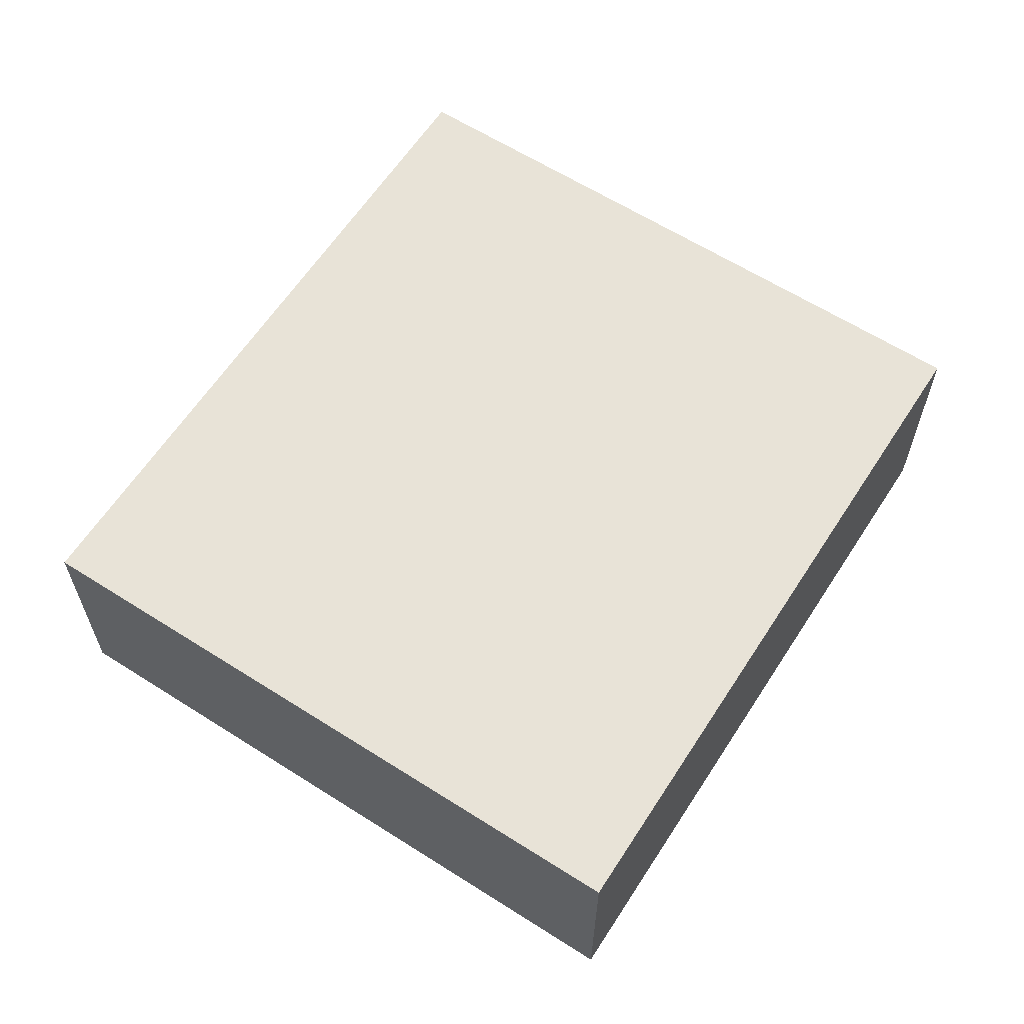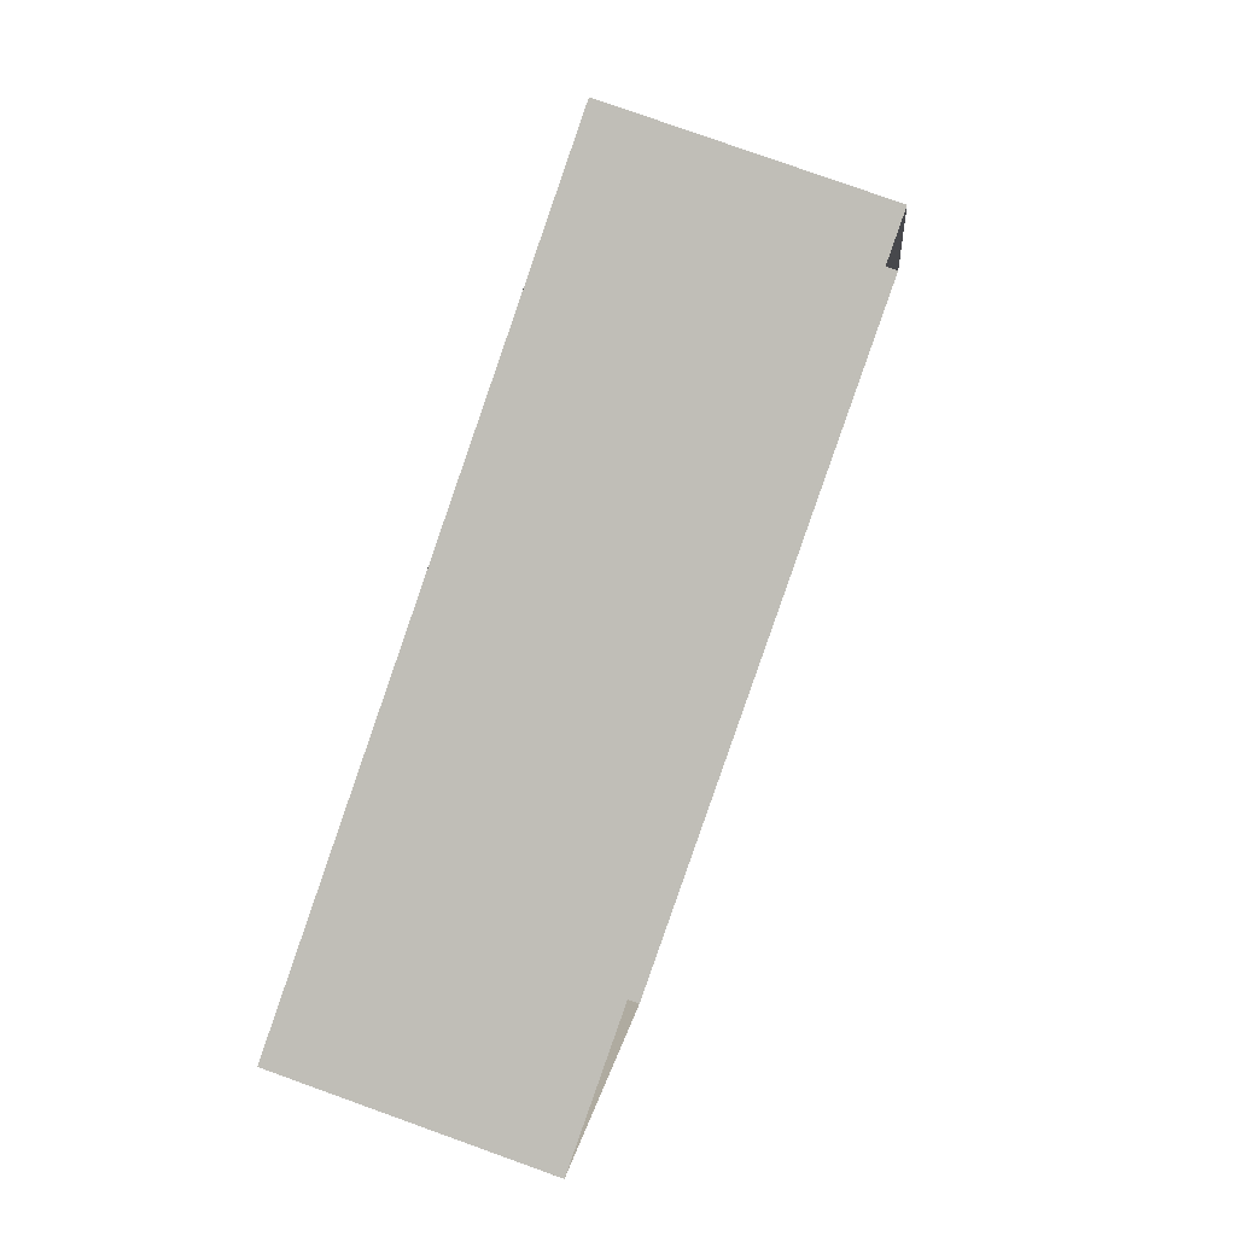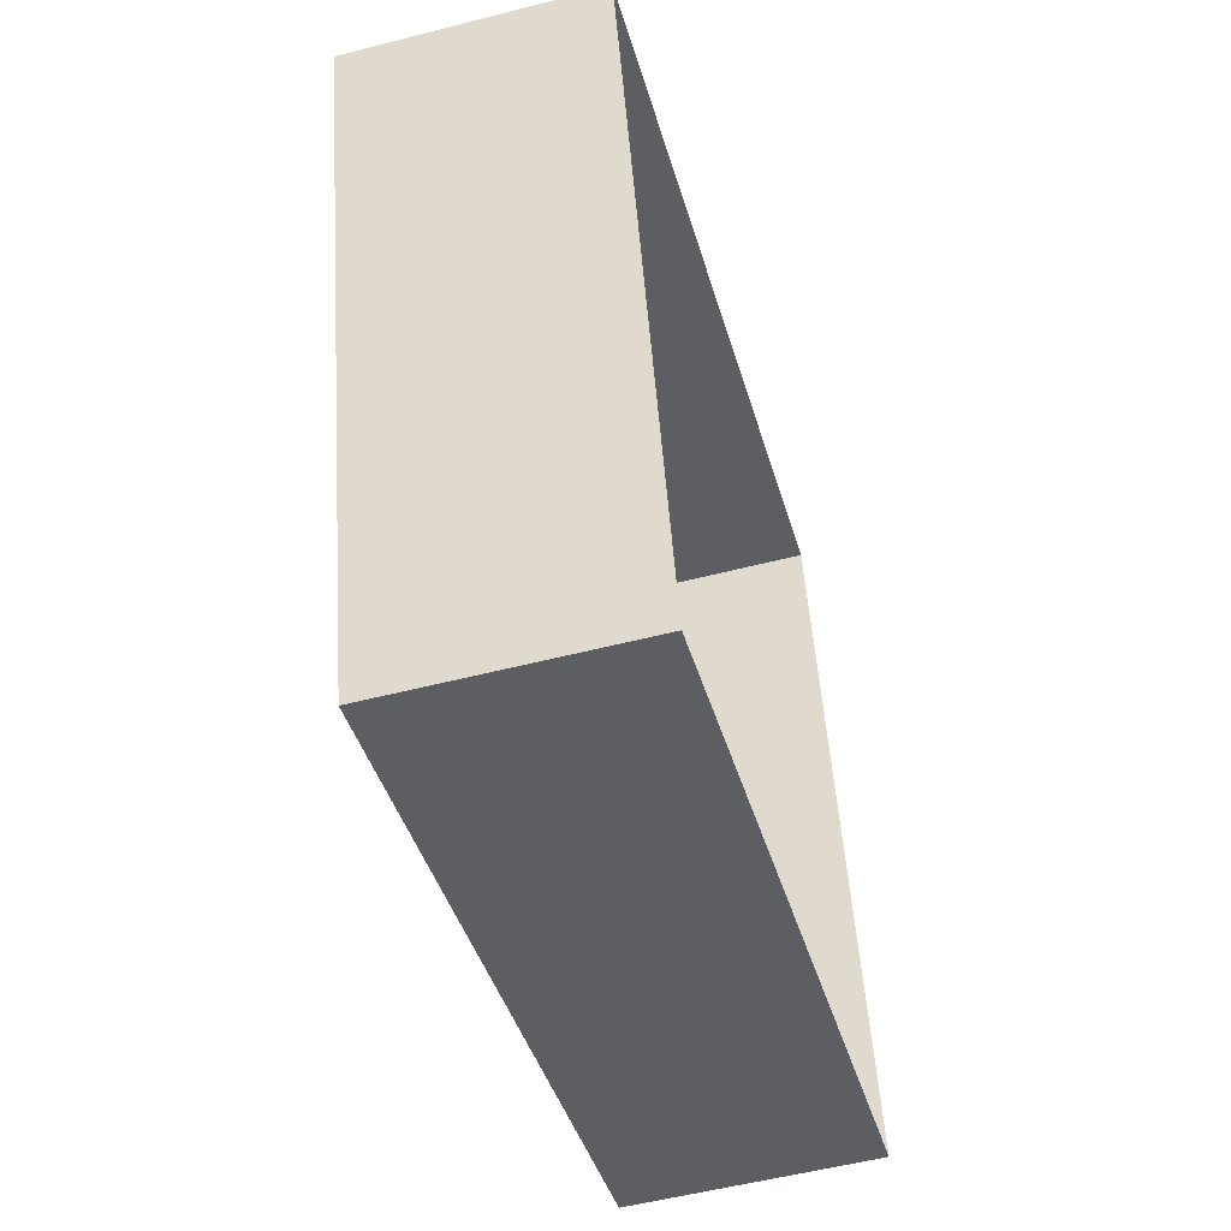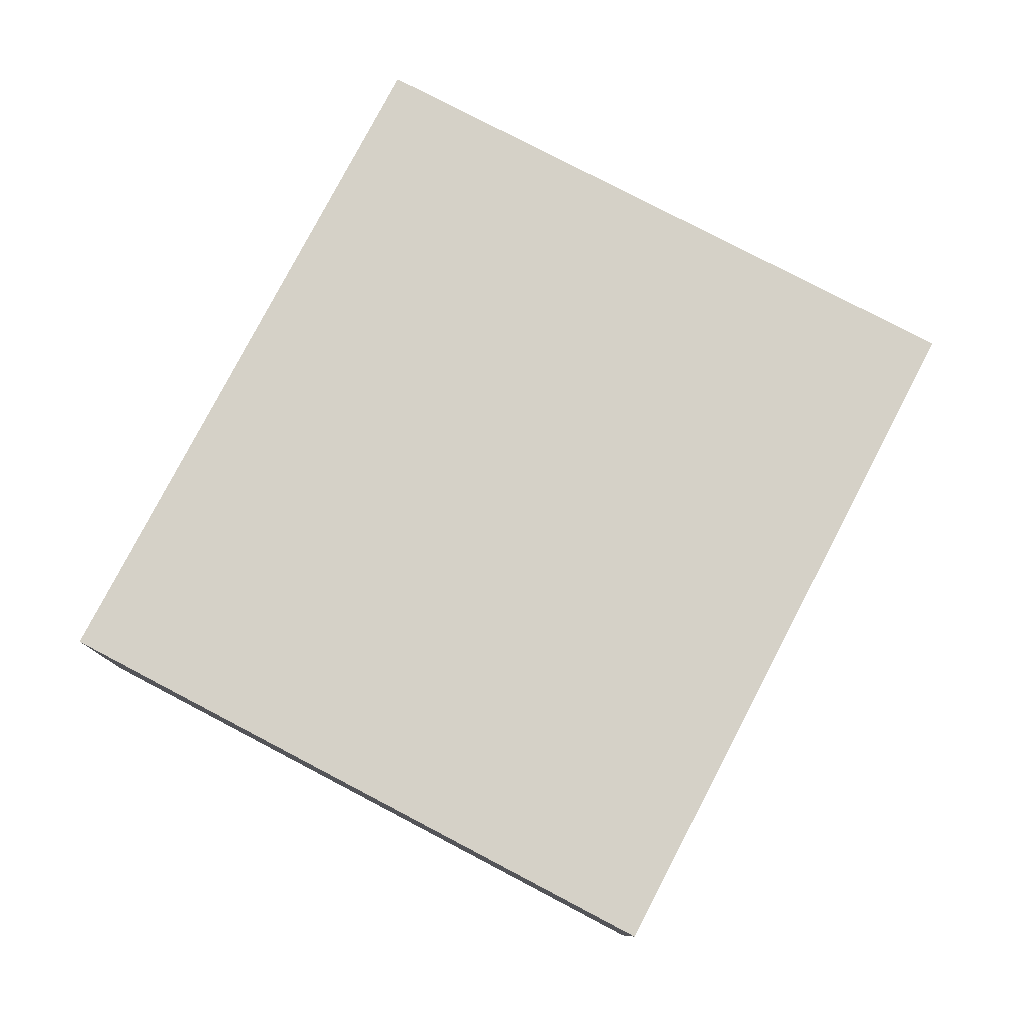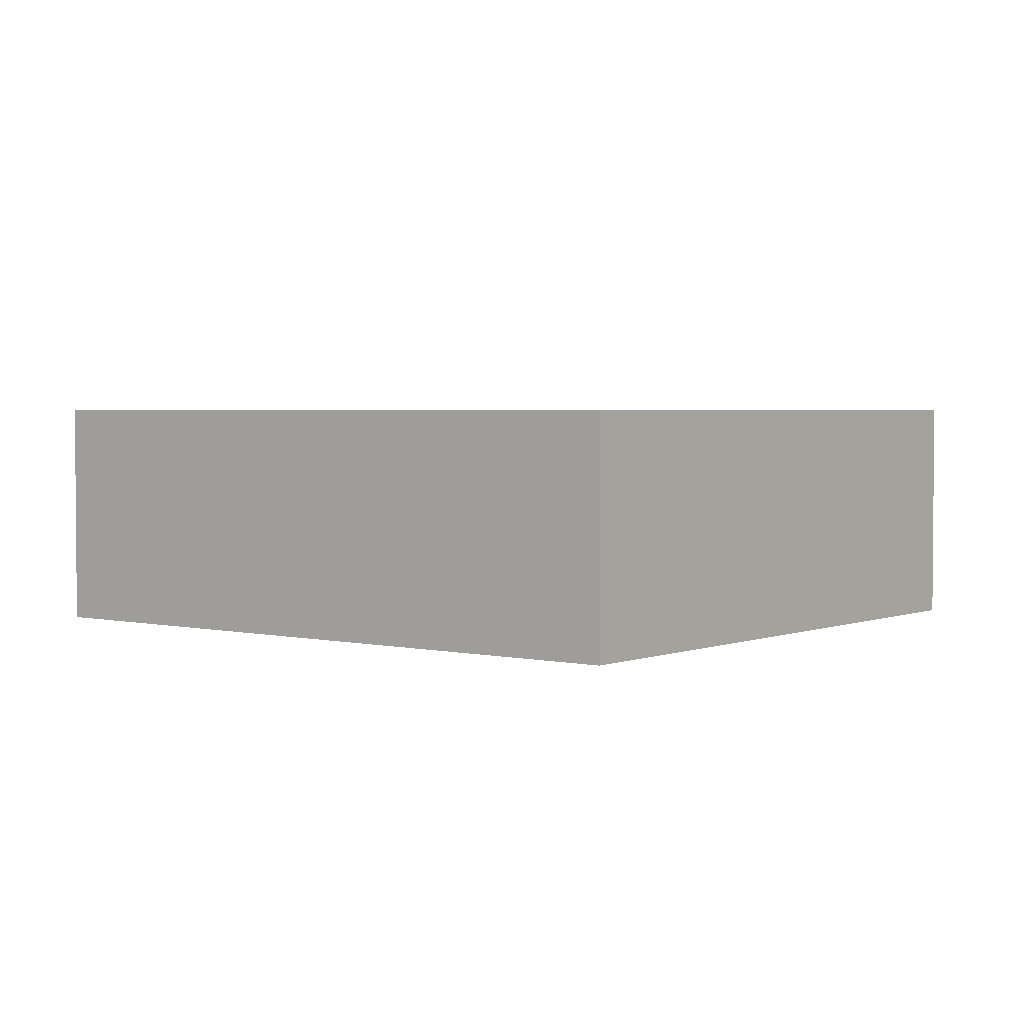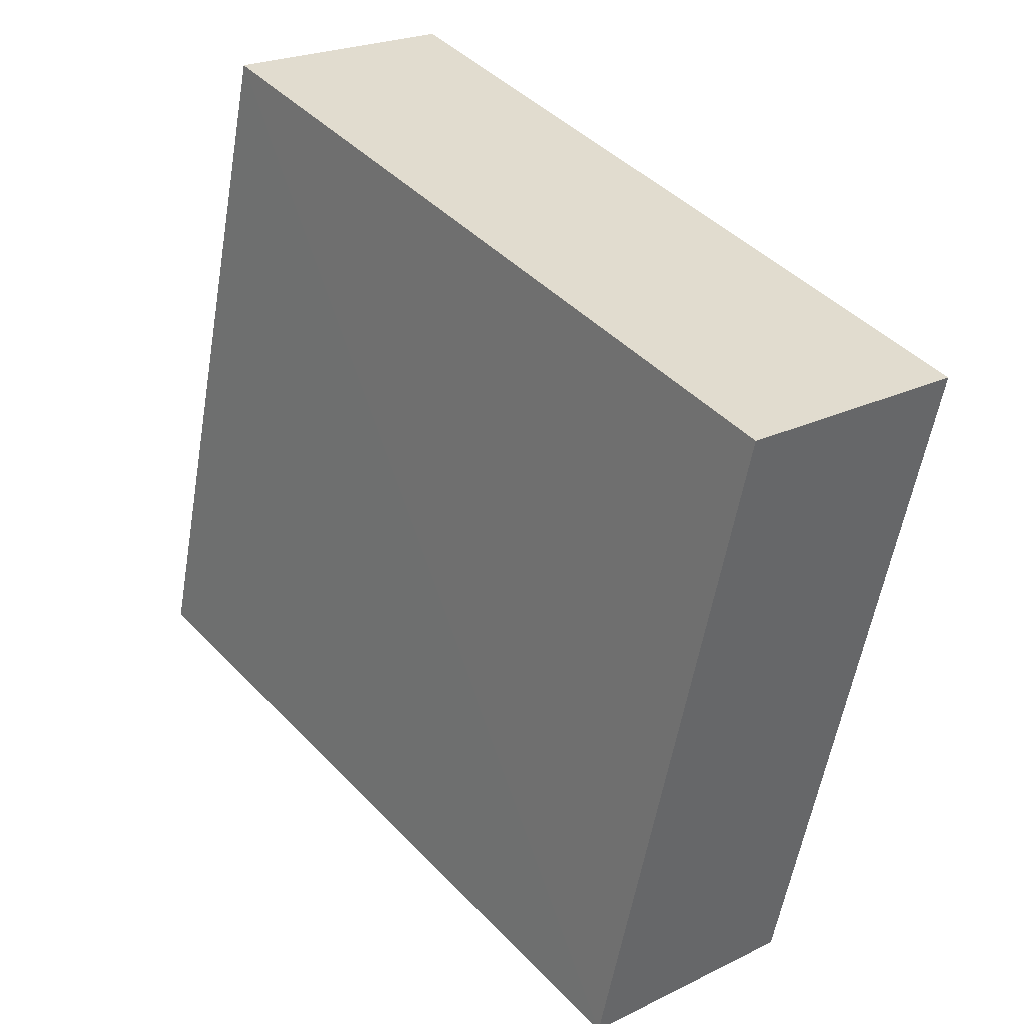
<metadata>
{"format":"obj","ext":"obj","renderer":"f3d","projection":"perspective","resolution":1024,"background":"white","views":[{"elev":61.9,"azim":108.0,"up":"+Z"},{"elev":79.0,"azim":109.8,"up":"+Y"},{"elev":-54.5,"azim":105.3,"up":"+Y"},{"elev":78.9,"azim":-77.2,"up":"+Z"},{"elev":2.8,"azim":23.2,"up":"+Z"},{"elev":22.6,"azim":49.6,"up":"+Y"}]}
</metadata>
<code>
v -2.196e+05 -1.247e+05 13.75
v -2.196e+05 -1.247e+05 13.75
v -2.196e+05 -1.247e+05 13.75
v -2.196e+05 -1.247e+05 13.75
v -2.196e+05 -1.247e+05 16.36
v -2.196e+05 -1.247e+05 16.36
v -2.196e+05 -1.247e+05 16.36
v -2.196e+05 -1.247e+05 16.36
f 1 2 3
f 4 1 3
f 5 6 7
f 8 5 7
f 8 2 1
f 5 8 1
f 6 4 3
f 7 6 3
f 8 3 2
f 8 7 3
f 6 1 4
f 6 5 1

</code>
